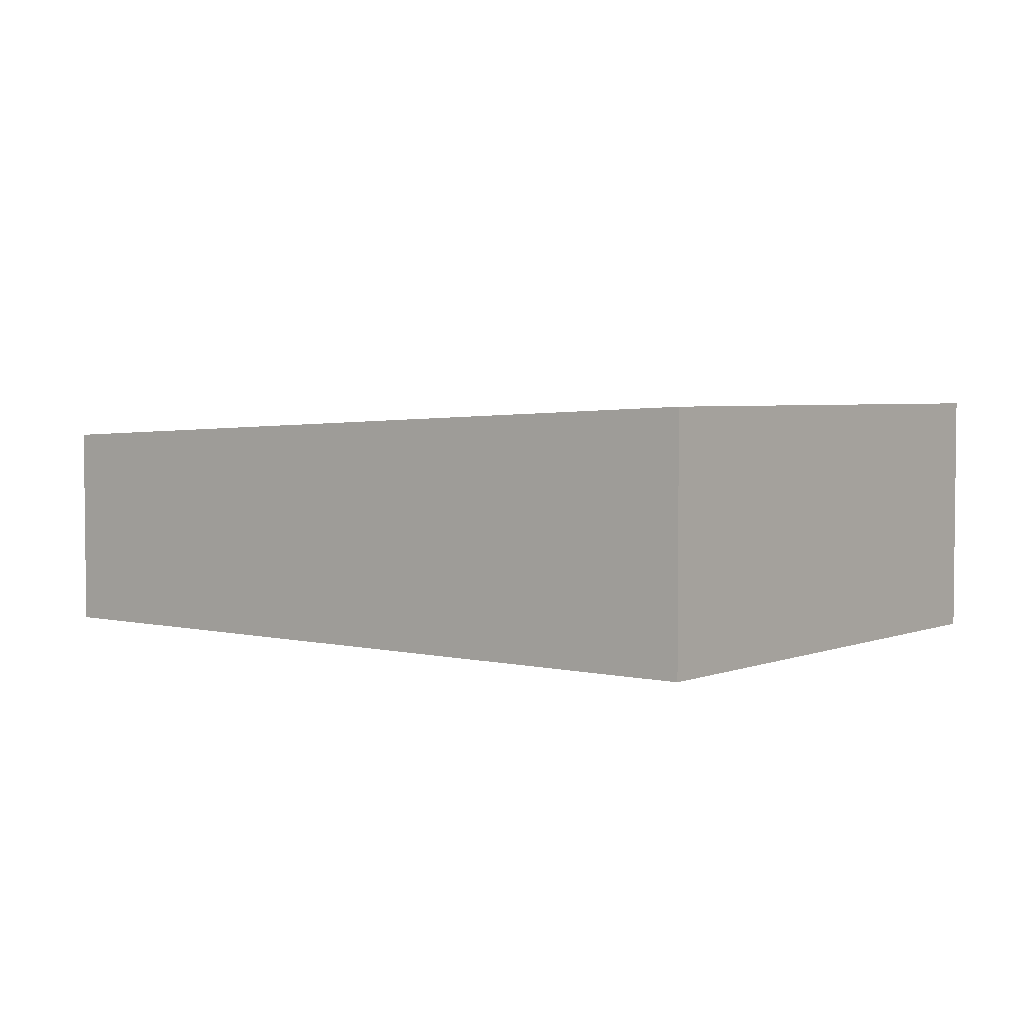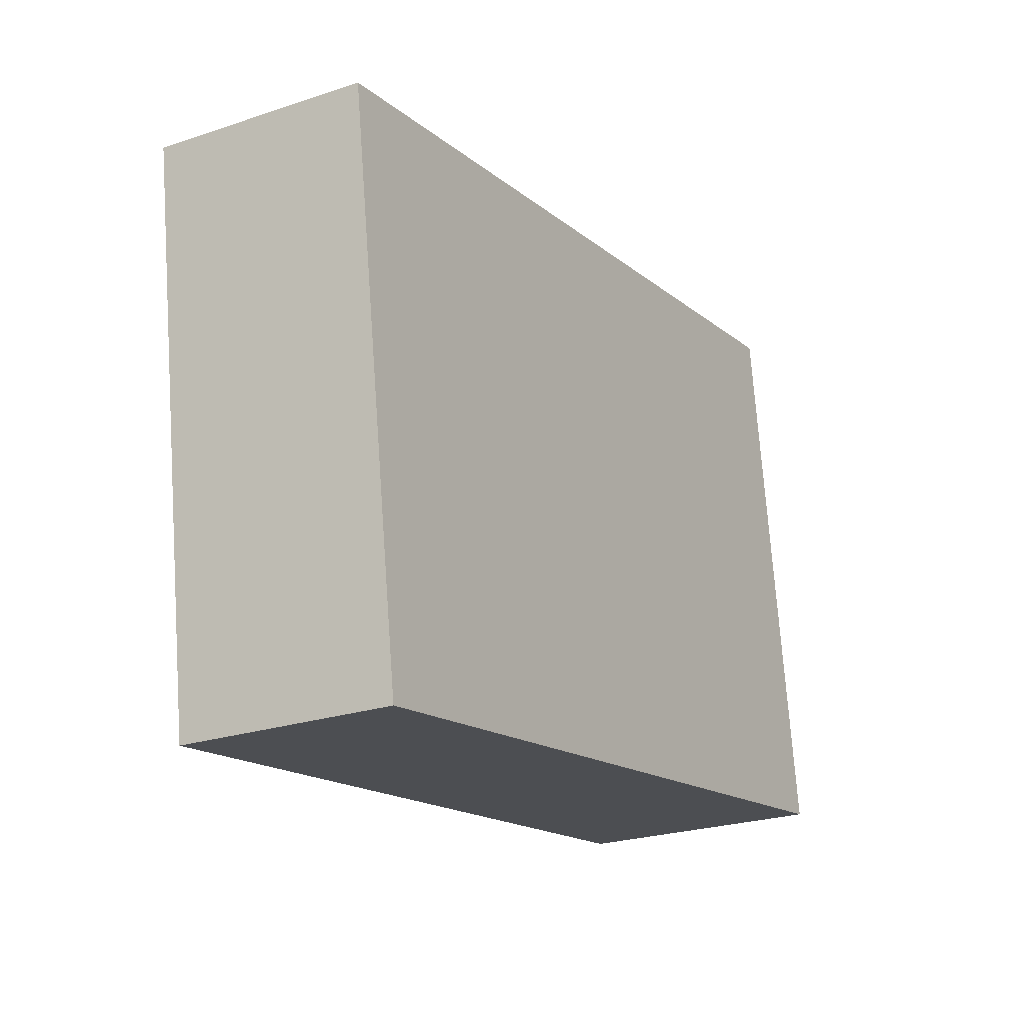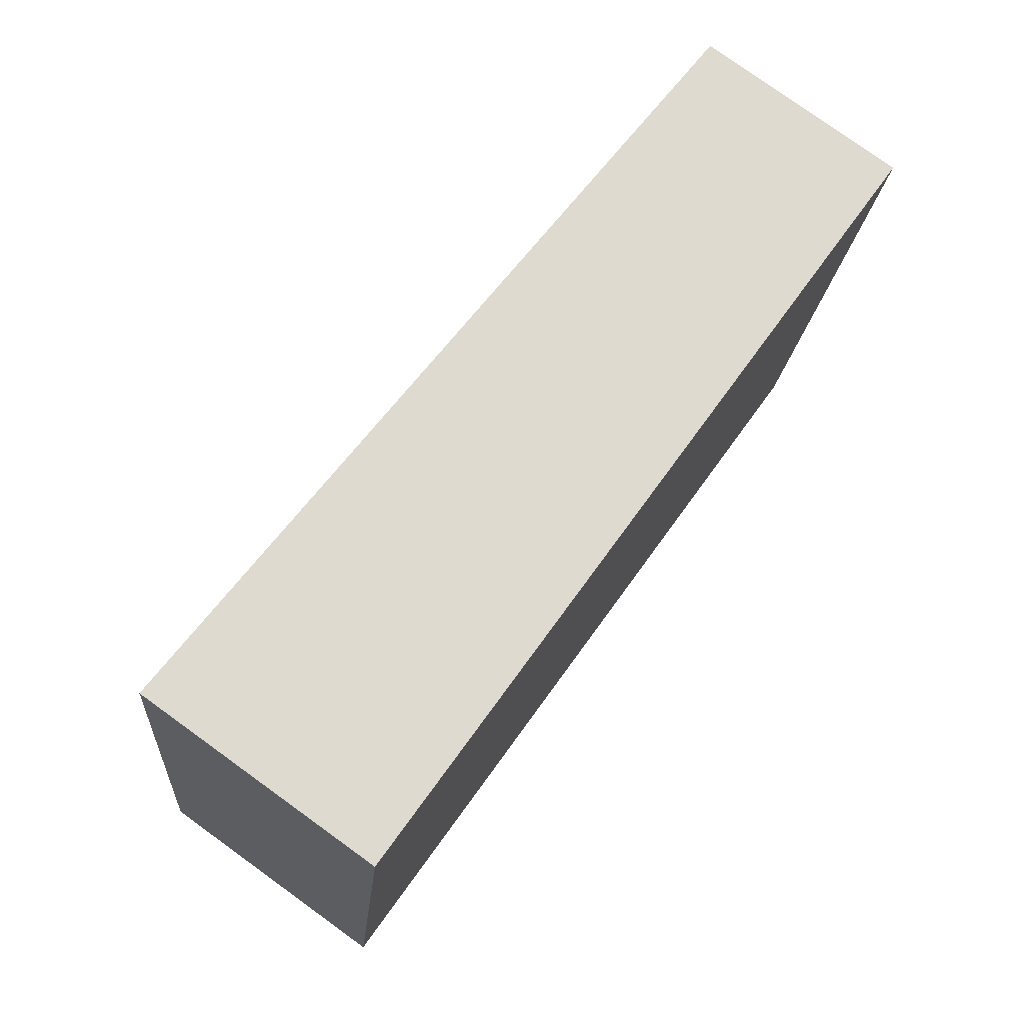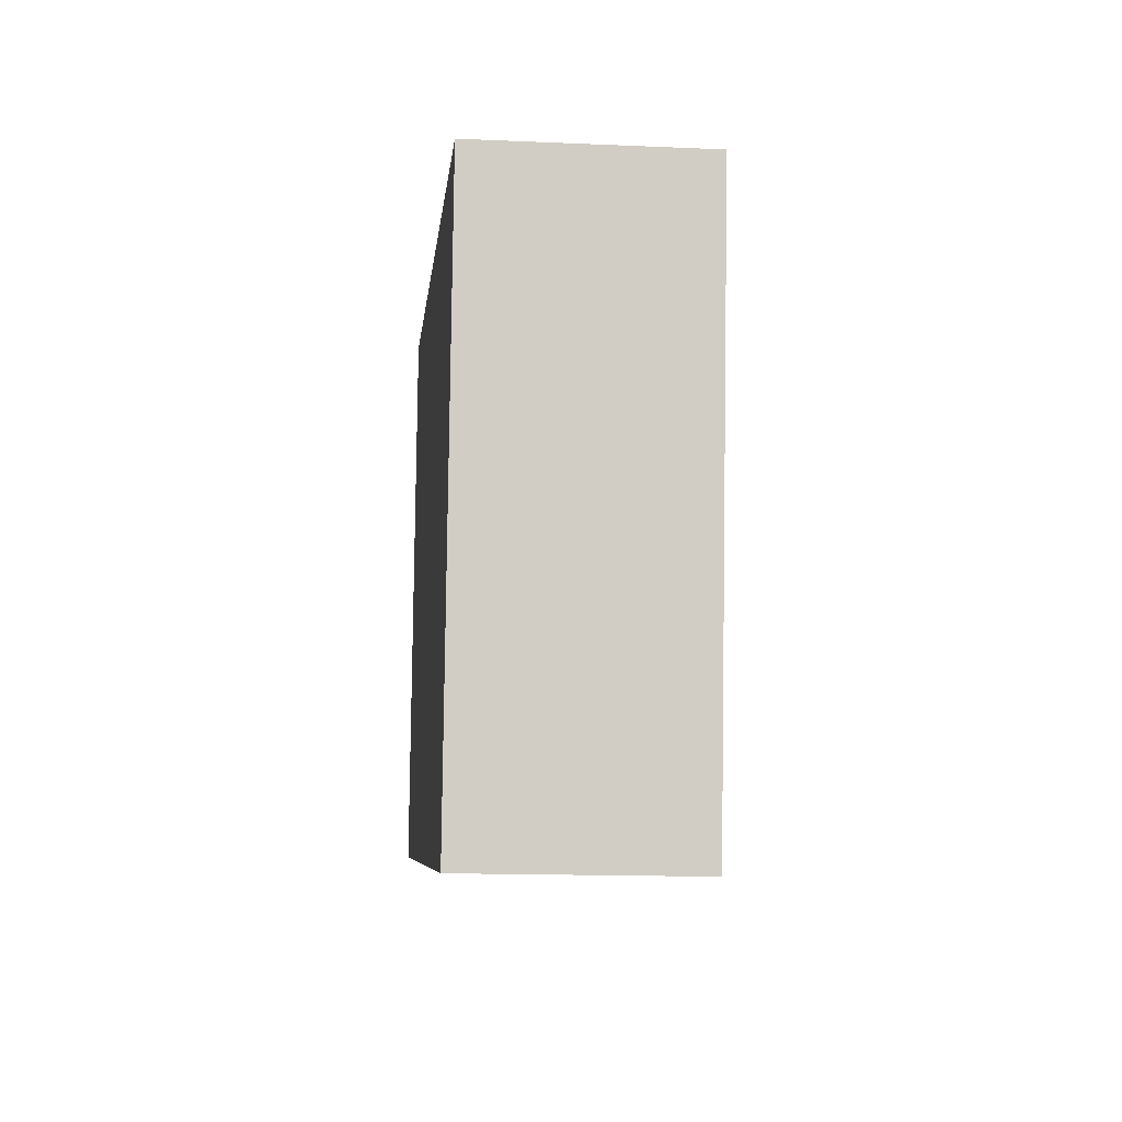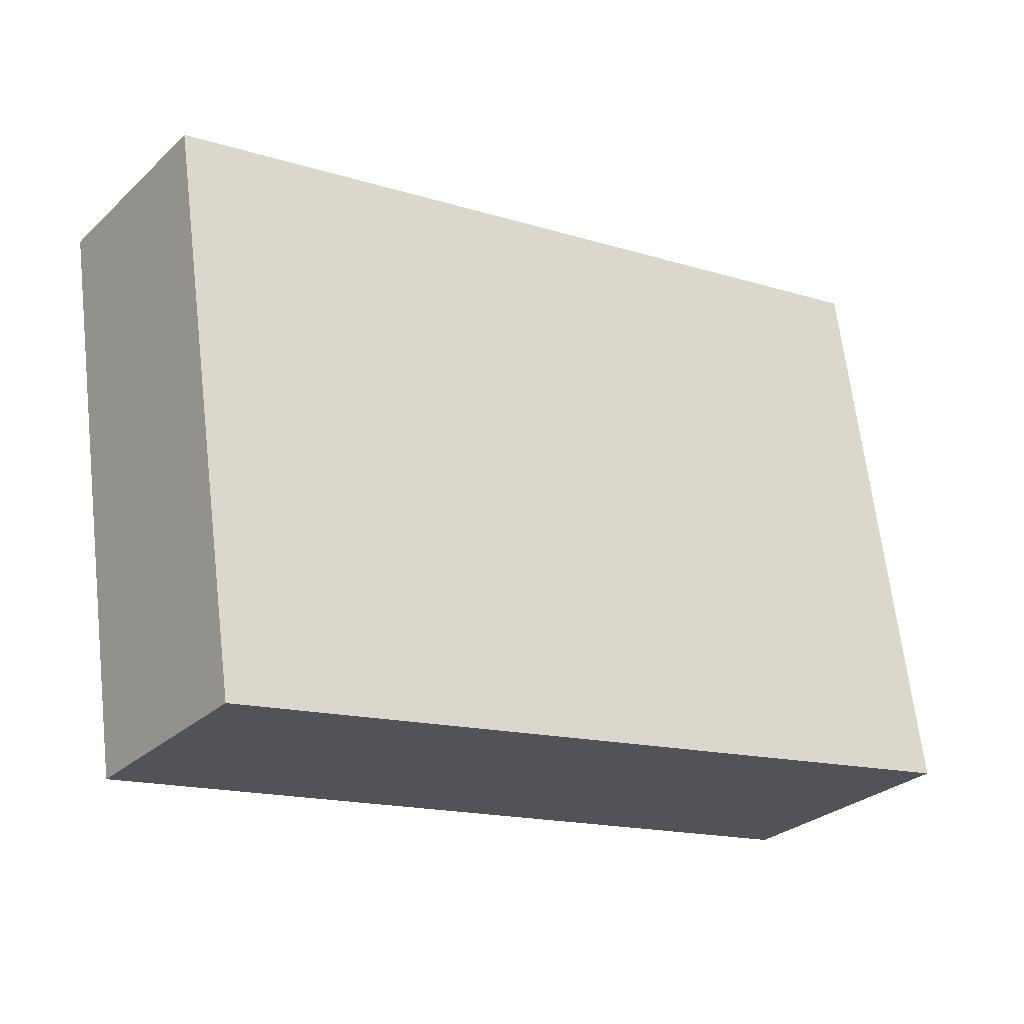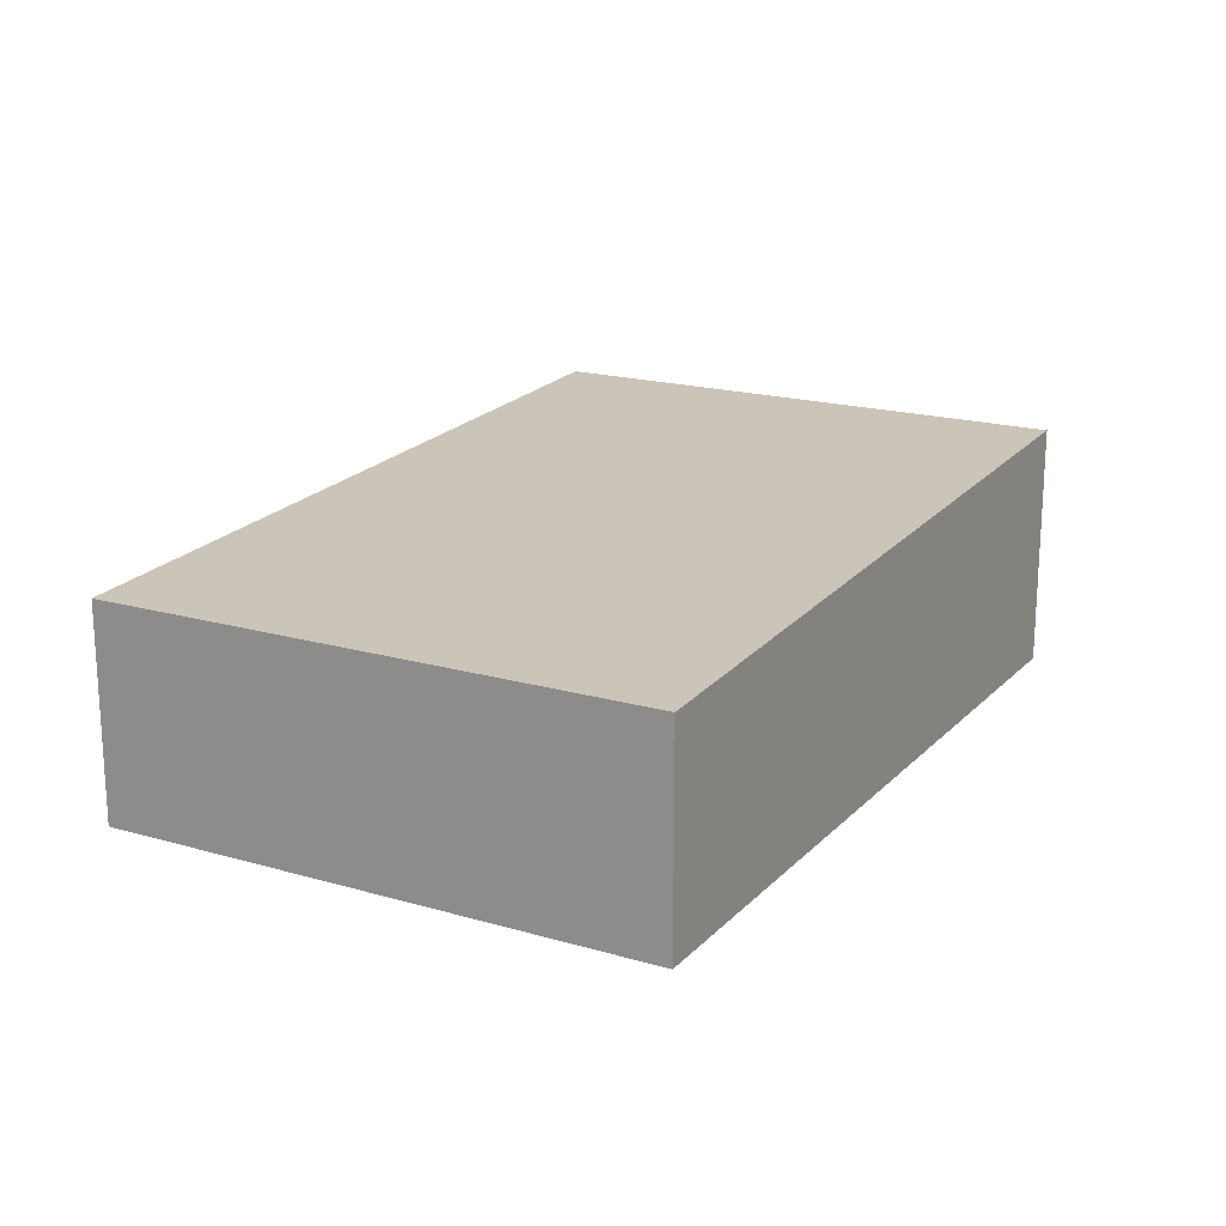
<metadata>
{"format":"obj","ext":"obj","renderer":"f3d","projection":"perspective","resolution":1024,"background":"white","views":[{"elev":3.6,"azim":-133.5,"up":"+Y"},{"elev":-24.8,"azim":118.4,"up":"+Z"},{"elev":78.5,"azim":-54.2,"up":"+Z"},{"elev":-14.7,"azim":84.6,"up":"+Z"},{"elev":-28.7,"azim":143.2,"up":"+Z"},{"elev":18.5,"azim":127.7,"up":"+Y"}]}
</metadata>
<code>
v  1.533 4.818 10.78
v  0 0 0
v  1.533 -6.603e-16 10.78
v  0 4.818 2.95e-16
v  2.335 -6.53e-16 10.66
v  2.335 4.781 10.66
v  17.33 -5.156e-16 8.42
v  17.33 4.1 8.42
v  15.69 1.424e-16 -2.326
v  15.69 4.105 -2.326
g defaultobject
f 1 2 3
f 2 1 4
f 5 1 3
f 1 5 6
f 6 5 7
f 6 7 8
f 5 9 7
f 9 5 3
f 9 3 2
f 6 4 1
f 4 6 10
f 10 6 8
f 10 2 4
f 2 10 9
f 8 9 10
f 9 8 7

</code>
